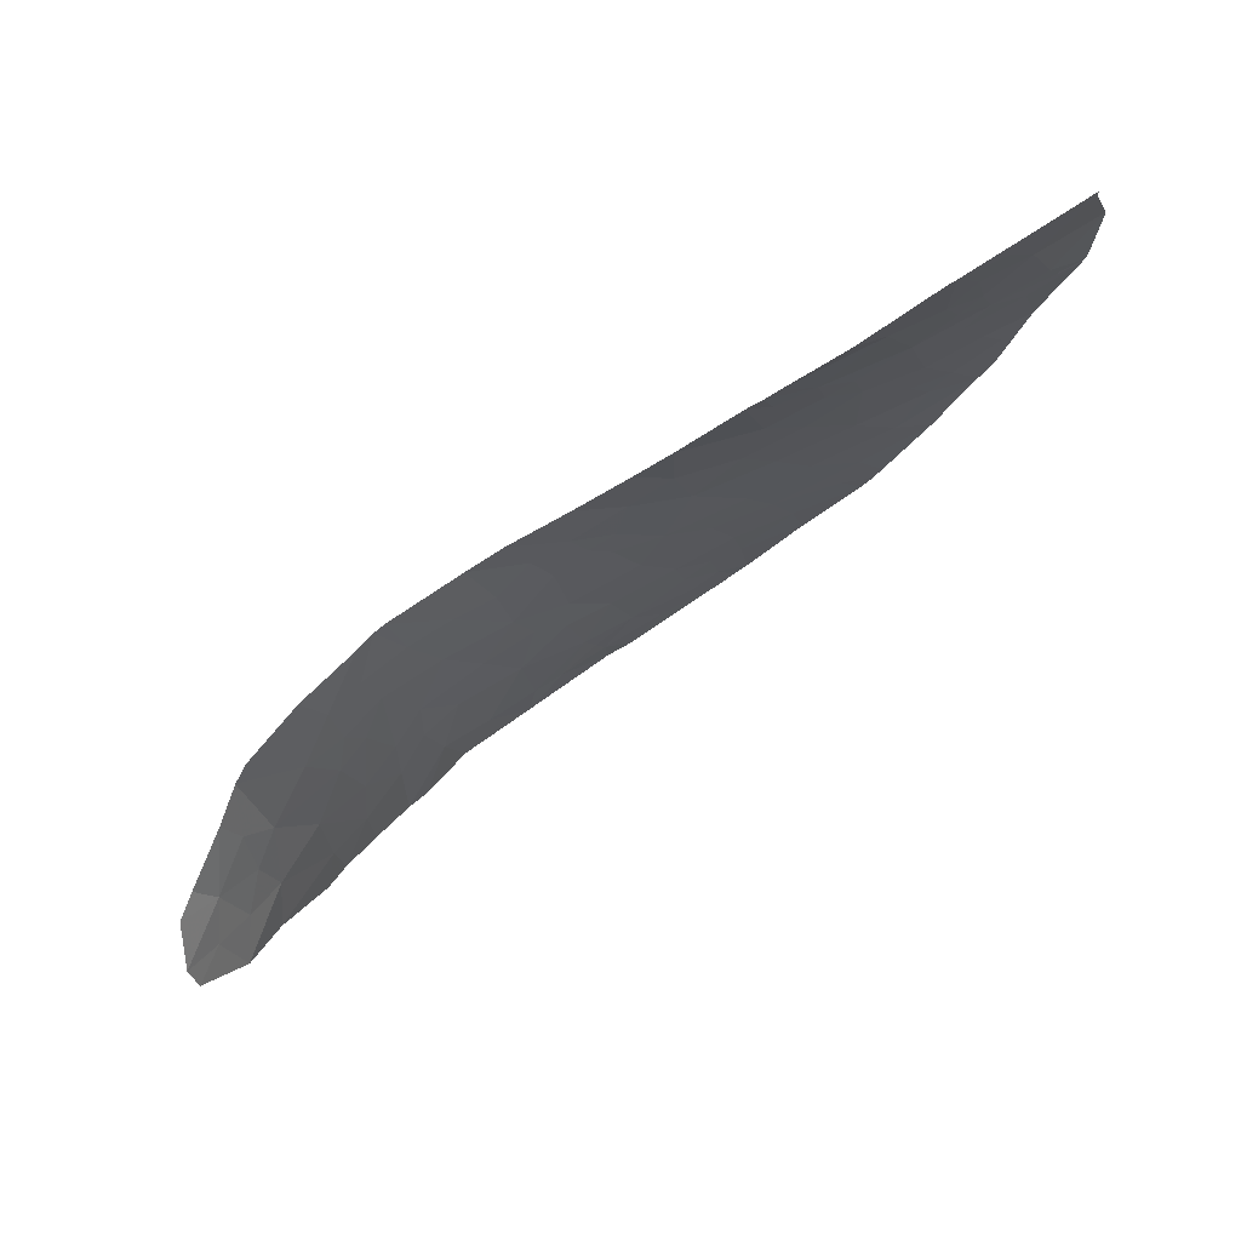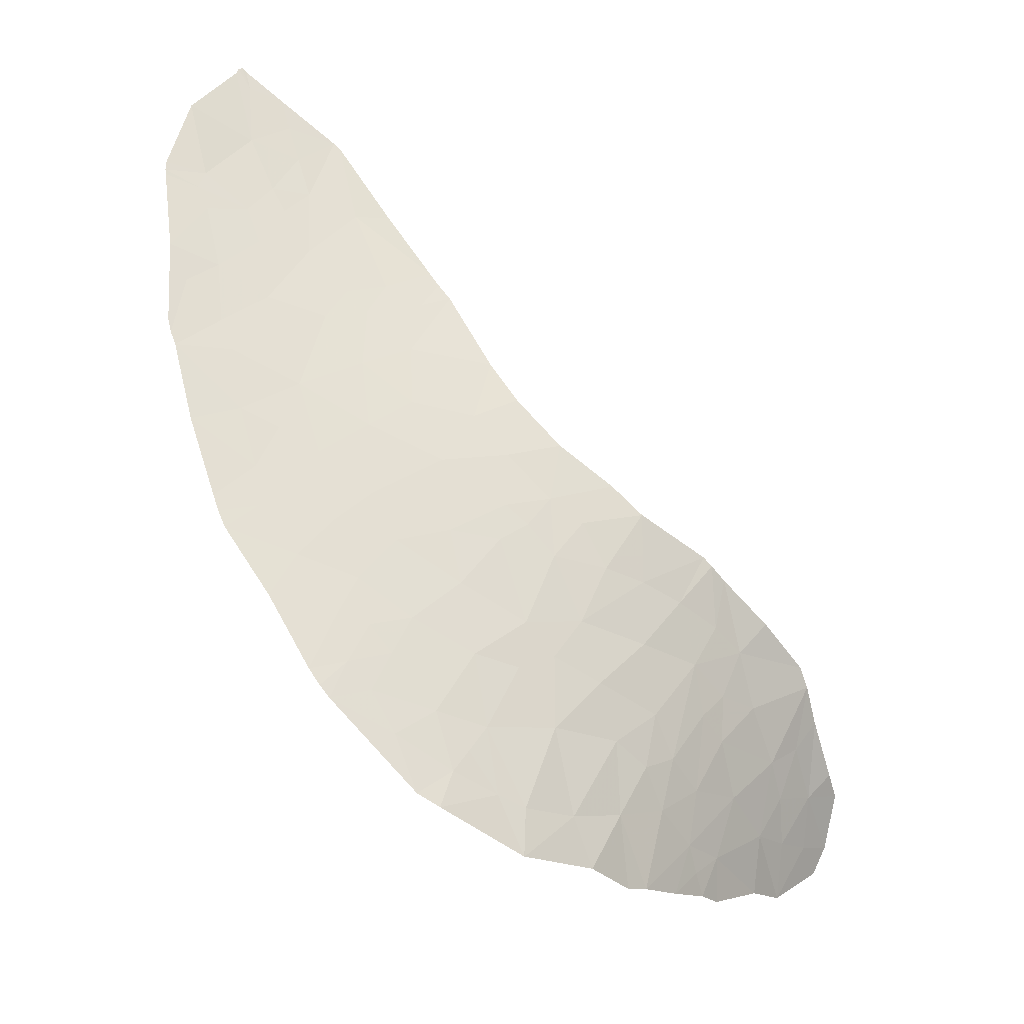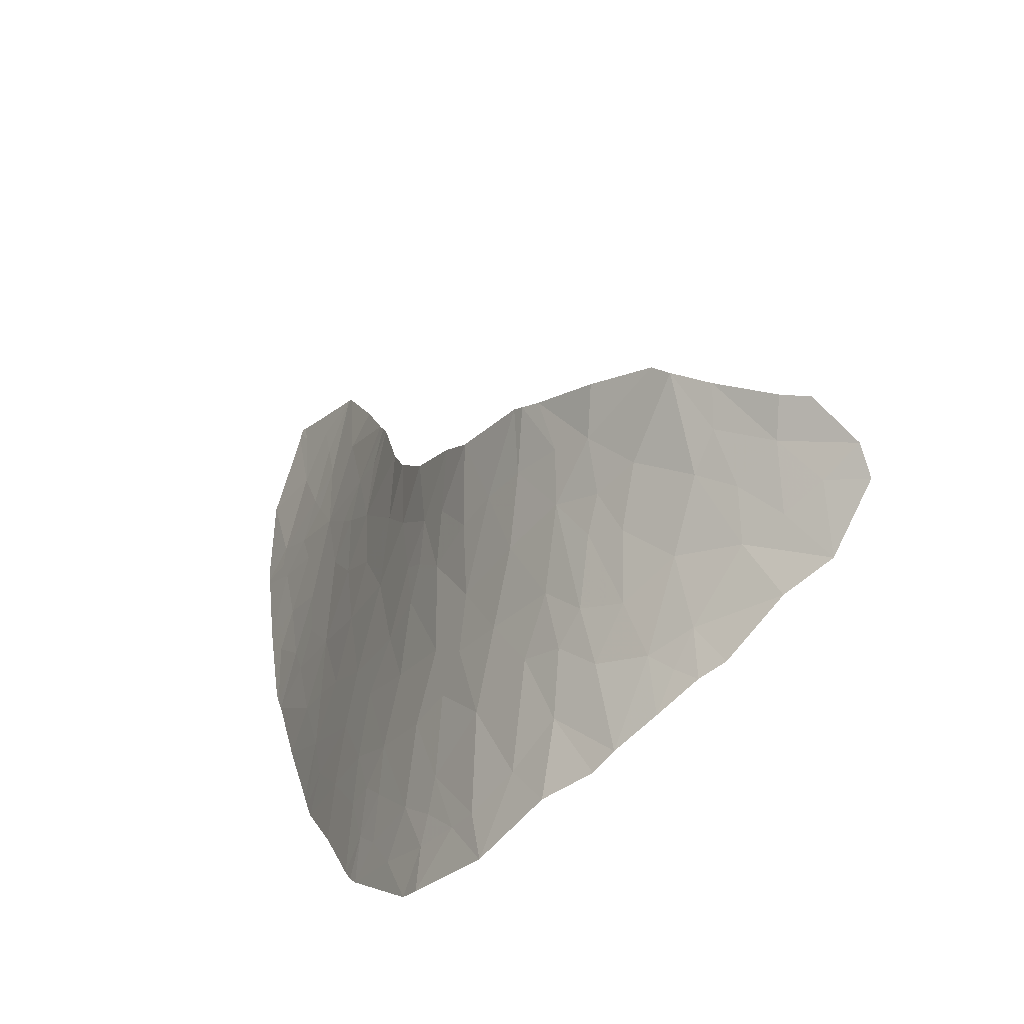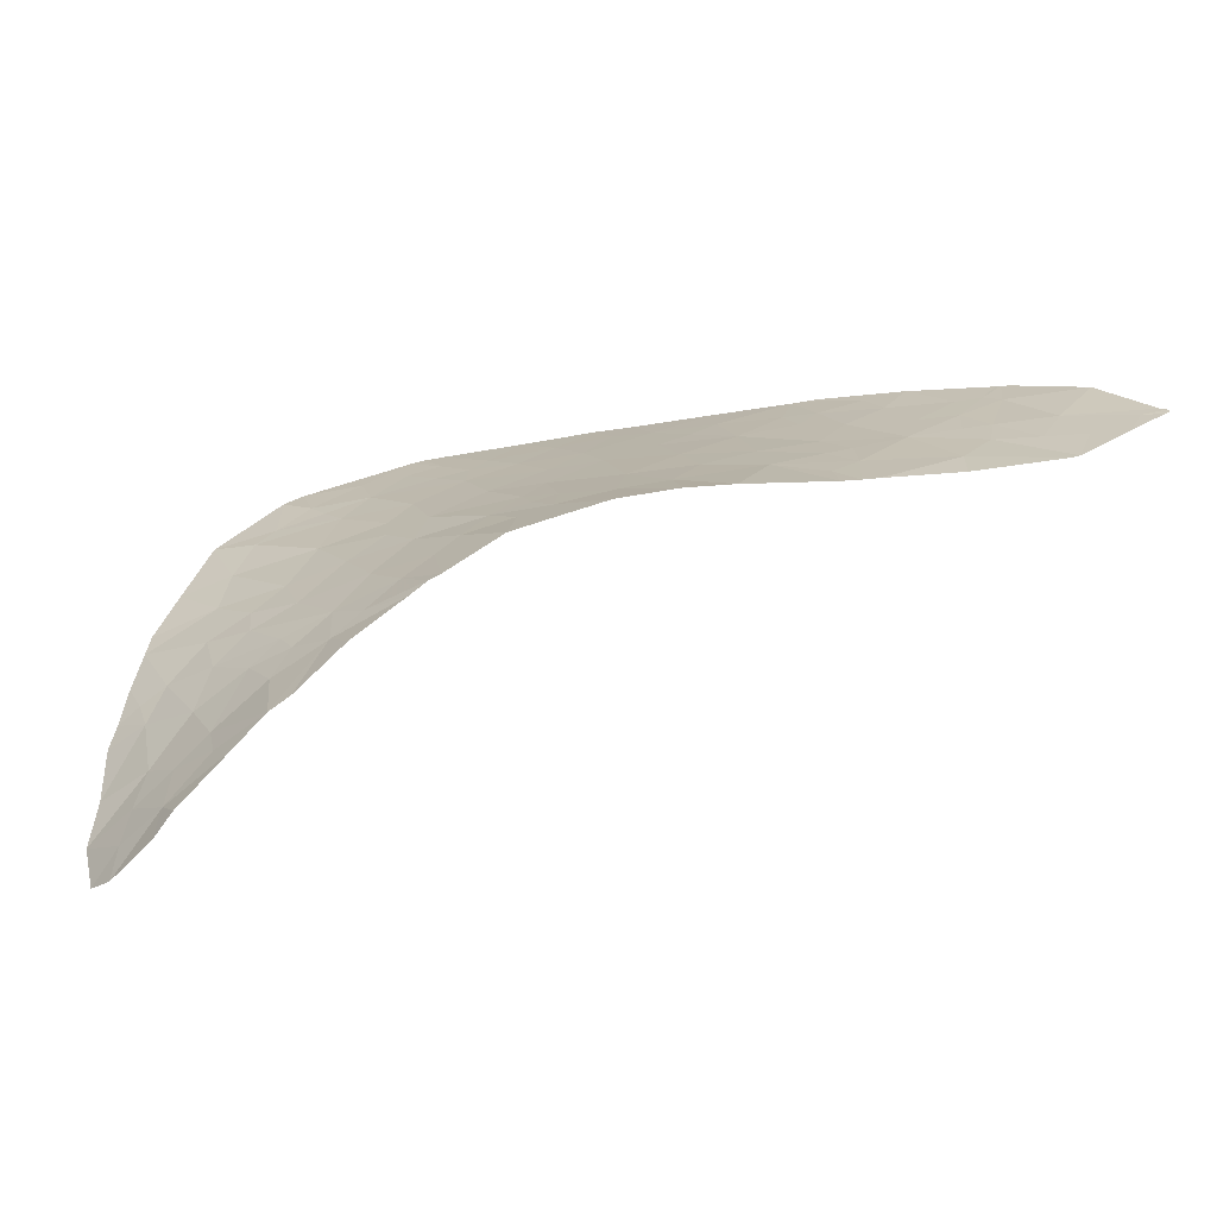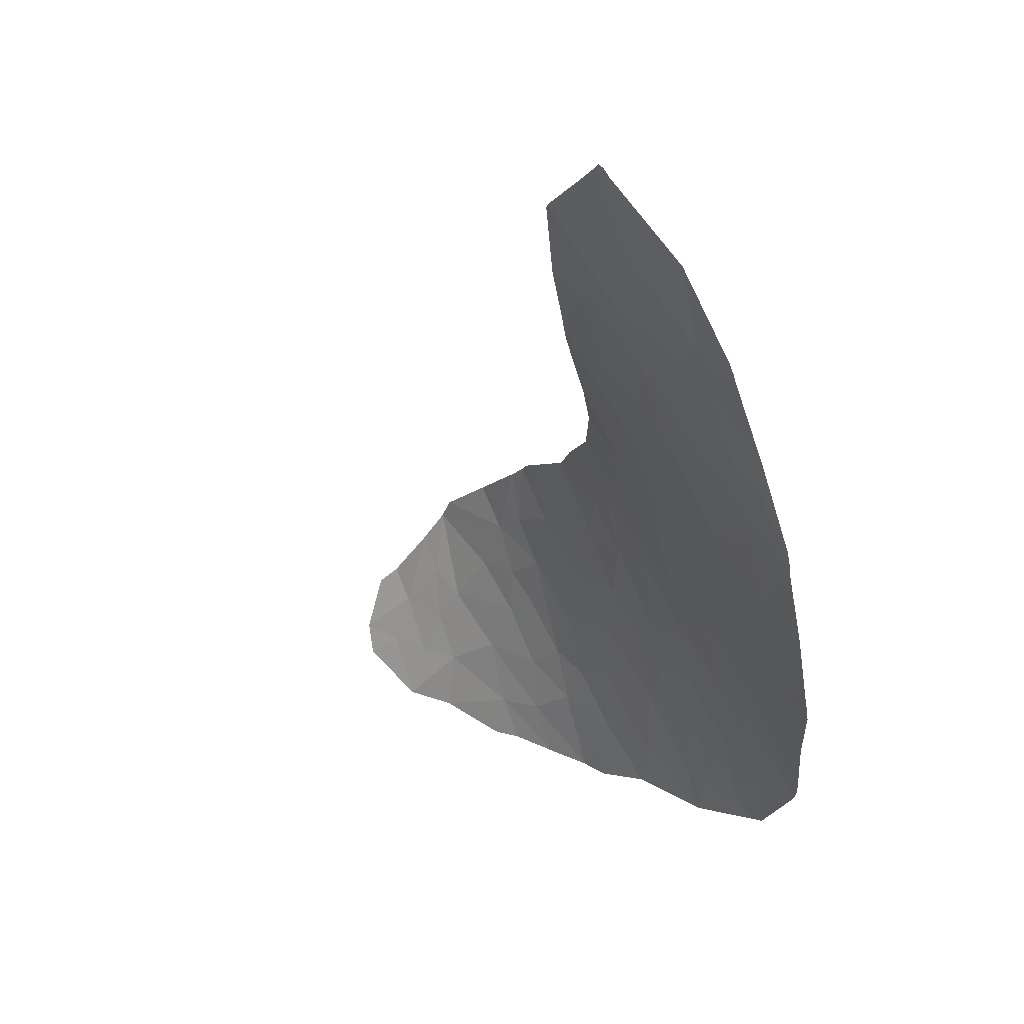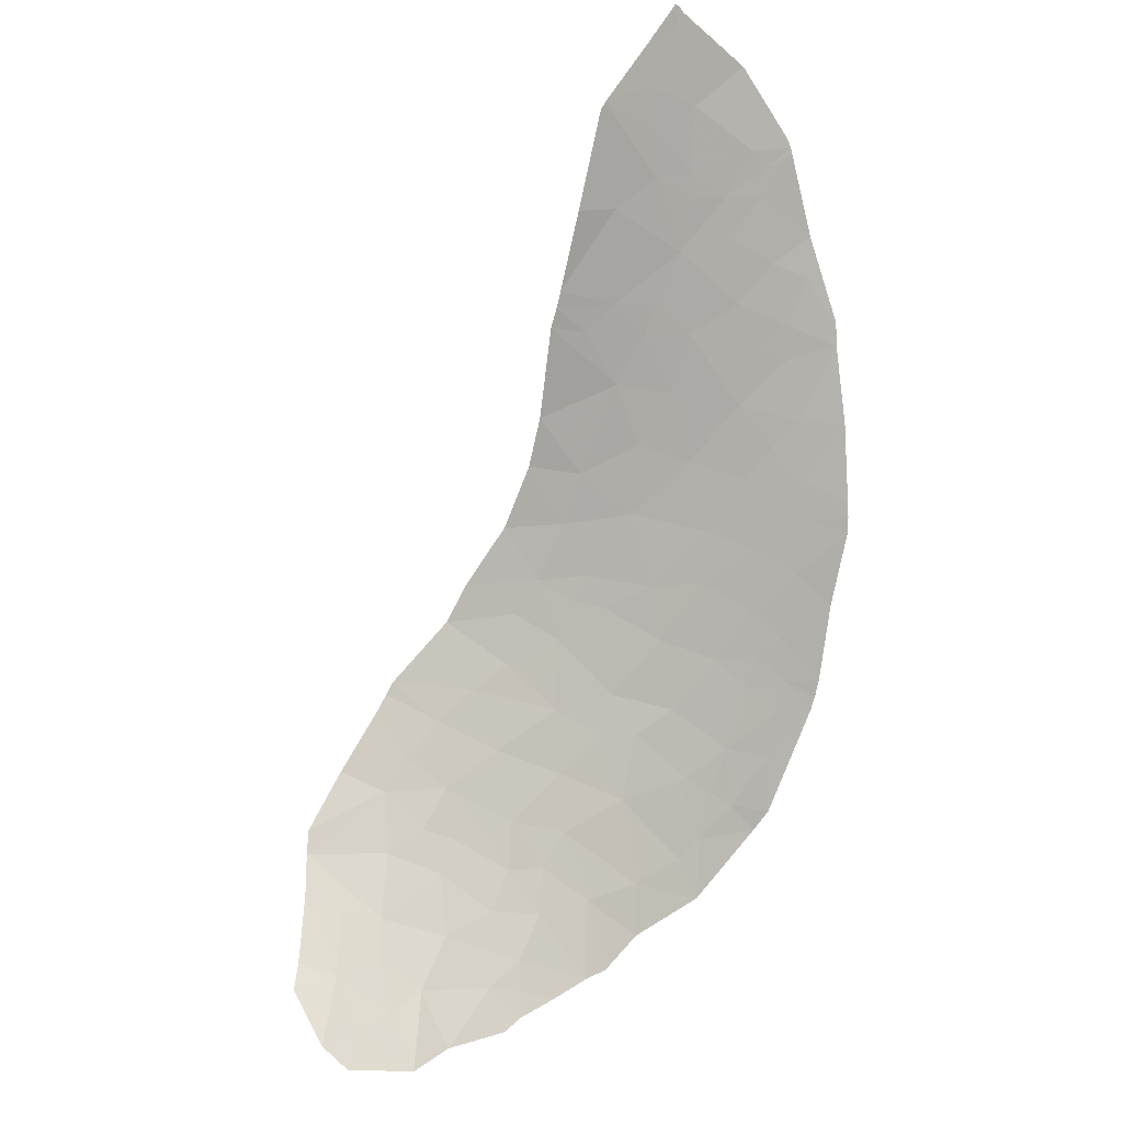
<metadata>
{"format":"obj","ext":"obj","renderer":"f3d","projection":"perspective","resolution":1024,"background":"white","views":[{"elev":-24.7,"azim":-97.1,"up":"+Z"},{"elev":60.9,"azim":94.3,"up":"+Z"},{"elev":51.5,"azim":82.1,"up":"+Y"},{"elev":-9.5,"azim":-149.4,"up":"+Z"},{"elev":-65.3,"azim":-73.3,"up":"+Y"},{"elev":-73.6,"azim":-64.4,"up":"+Z"}]}
</metadata>
<code>
v -4.756 59.21 94.11
v -4.62 58.3 94.67
v -4.363 58.32 94.69
v -4.213 59.11 94.25
v -8.335 59.76 93.18
v -8.749 59.56 93.23
v -8.848 59.41 93.31
v -8.872 59.59 93.17
v -8.659 59.38 93.37
v -8.387 60.55 92.65
v -7.688 61.98 91.87
v -7.523 60.86 92.62
v -2.927 64.77 91.51
v -3.811 65.12 91.16
v -3.163 63.84 91.9
v -1.32 64.67 91.87
v -2.135 63.49 92.26
v -0.4101 63.56 92.5
v -1.539 62.53 92.8
v -0.3554 60.22 94.12
v -1.533 61.14 93.5
v -1.991 59.92 94.1
v 0.7866 59.33 94.68
v 0.4738 59.18 94.73
v -3.632 59.41 94.16
v -4.225 58.35 94.68
v -4.122 60.31 93.58
v -5.135 60.77 93.13
v -6.503 60.06 93.32
v -4.532 61.14 93.03
v -6.536 61.22 92.59
v -5.433 61.64 92.57
v -3.478 61.89 92.81
v -2.579 62.94 92.44
v -5.687 63.63 91.41
v -4.129 64.86 91.21
v -5.26 62.84 91.96
v -2.068 58.79 94.75
v -1.195 59.3 94.53
v -3.197 60.71 93.5
v 0.1532 59.08 94.76
v 2.012 60.99 93.96
v 3.489 61.53 93.82
v 2.229 61.9 93.55
v 2.697 59.96 94.49
v 4.582 60.73 94.25
v 1.396 63.92 92.57
v 0.3409 64.86 92.02
v 1.81 65.74 91.79
v 0.796 62.2 93.27
v 2.585 62.88 93.14
v 0.4091 60.58 94.02
v -1.552 66.66 91.02
v -0.5999 67.42 90.9
v 0.2269 66.39 91.37
v 2.593 67.37 91.13
v 2.056 68.45 90.63
v 1.137 67.29 91.09
v 0.4566 68.59 90.56
v 6.819 62.26 93.77
v 6.84 63.79 93.06
v 7.989 64.16 92.98
v 8.438 63.35 93.42
v 9.039 63.88 93.22
v 9.464 65.37 92.43
v 10.77 65.99 92.19
v 9.966 66.73 91.68
v 8.589 66.22 91.89
v 5.6 68.09 90.78
v 6.833 66.97 91.41
v 5.08 66.48 91.61
v 6.382 65.46 92.19
v 7.453 65.1 92.44
v 3.603 68.65 90.51
v 2.956 67.95 90.87
v 3.588 67.31 91.17
v 6.875 64.53 92.69
v 1.202 69.98 89.96
v 7.645 71.92 87.8
v 8.142 71.25 88.34
v 8.983 71.72 87.68
v 5.115 71.02 88.98
v 5.092 72.36 87.95
v 3.692 71.89 88.6
v 8.104 72.58 86.97
v 6.239 72.65 87.42
v 6.634 73.19 86.76
v 9.446 72.48 86.66
v 9.386 73.22 85.73
v 10.01 72.69 86.22
v 11.01 71.42 87.6
v 10.74 72.18 86.7
v 7.775 73.6 85.86
v 8.262 74.4 84.57
v 3.929 75.27 85.75
v 3.314 74.22 86.94
v 4.284 73.55 87.14
v 4.335 75.48 85.43
v 5.459 74 86.34
v 6.472 74.61 85.24
v 2.66 73.03 88
v 3.518 70.91 89.25
v 1.769 70.78 89.58
v 2.286 72.45 88.49
v 6.757 71.41 88.42
v 7.799 70.47 89.02
v 6.51 69.99 89.54
v 8.042 68.97 90.14
v 9.553 70.67 88.64
v 10.05 69.55 89.61
v 10.19 67.77 90.98
v 11.48 68.47 90.53
v 10.96 66.53 91.92
v 11.48 68.48 90.53
v 9.333 67.04 91.43
v 6.825 68.01 90.77
v 8.597 67.39 91.17
v 3.495 69.95 89.84
v 2.476 69.29 90.24
v 5.093 69.43 89.99
v 6.245 68.83 90.3
v 10.3 68.43 90.54
v 11.48 68.49 90.52
v 7.508 76.37 82.14
v 6.303 76.55 82.89
v 6.716 75.75 83.63
v 5.963 76.32 83.48
v 4.998 75.78 84.66
v 5.841 75.28 84.77
v 7.15 74.92 84.48
v 9.323 75.03 82.94
v 8.101 75.06 83.71
v 9.609 74.34 83.98
v 10.36 73.29 85.23
v 7.849 75.72 82.9
v 8.232 76.08 82.03
v 11.14 70.07 89.13
v 11.2 70.97 88.06
v 2.445 72.68 88.33
v 5.542 73.15 87.12
v 3.94 72.87 87.81
v 10.44 72.89 85.8
v 4.344 63.45 93.02
v 3.287 64.24 92.58
v 5.349 61.09 94.15
v 5.556 62.74 93.44
v 4.535 61.74 93.8
v 4.959 60.89 94.21
v 8.788 63.63 93.33
v 8.539 64.75 92.7
v 5.735 64.15 92.8
v 4.431 64.89 92.35
v 3.727 66.11 91.73
v -0.3641 61.19 93.63
v -3.45 65.45 91.11
v -7.57 62.15 91.8
v -6.743 58.57 94.29
v -8.94 59.48 93.24
f 3 1 2
f 3 4 1
f 7 5 6
f 5 8 6
f 9 5 7
f 12 11 10
f 15 13 14
f 15 17 16
f 16 13 15
f 17 19 18
f 18 16 17
f 22 20 21
f 24 23 20
f 4 26 25
f 4 3 26
f 27 1 4
f 28 1 27
f 28 29 1
f 28 27 30
f 28 32 31
f 31 29 28
f 32 11 31
f 12 31 11
f 12 29 31
f 28 30 32
f 15 33 34
f 37 36 35
f 37 15 36
f 37 33 15
f 38 25 26
f 38 22 25
f 39 22 38
f 40 33 27
f 30 27 33
f 40 22 21
f 21 33 40
f 40 25 22
f 40 27 25
f 27 4 25
f 39 41 24
f 39 38 41
f 44 42 43
f 43 45 46
f 43 42 45
f 49 48 47
f 51 50 44
f 42 23 45
f 42 50 52
f 52 23 42
f 55 54 53
f 55 53 16
f 16 48 55
f 16 18 48
f 58 56 57
f 58 49 56
f 58 55 49
f 54 55 58
f 58 59 54
f 59 58 57
f 63 61 60
f 63 62 61
f 66 65 64
f 67 65 66
f 67 68 65
f 71 70 69
f 71 72 70
f 72 68 70
f 72 73 68
f 76 74 75
f 72 77 73
f 78 59 57
f 81 79 80
f 84 82 83
f 85 79 81
f 86 79 85
f 85 87 86
f 90 89 88
f 88 81 91
f 91 92 88
f 94 93 89
f 87 85 93
f 93 85 88
f 88 89 93
f 85 81 88
f 97 95 96
f 100 98 99
f 101 97 96
f 104 102 84
f 104 103 102
f 80 79 105
f 84 102 82
f 80 105 106
f 107 105 82
f 107 106 105
f 108 106 107
f 106 109 80
f 110 109 106
f 106 108 110
f 113 112 111
f 111 67 113
f 114 111 112
f 67 115 68
f 116 69 70
f 70 68 117
f 119 74 118
f 118 103 119
f 120 74 69
f 121 116 108
f 121 69 116
f 116 70 117
f 117 108 116
f 78 57 119
f 119 103 78
f 121 120 69
f 121 107 120
f 121 108 107
f 117 111 122
f 122 108 117
f 122 114 123
f 111 117 115
f 114 122 111
f 117 68 115
f 111 115 67
f 126 124 125
f 127 126 125
f 129 128 98
f 129 126 128
f 129 98 100
f 129 100 130
f 130 126 129
f 94 130 100
f 132 94 131
f 131 94 133
f 133 89 134
f 133 94 89
f 132 126 130
f 130 94 132
f 127 128 126
f 132 135 126
f 132 131 135
f 136 124 135
f 135 131 136
f 126 135 124
f 137 109 110
f 109 137 138
f 91 81 109
f 109 138 91
f 81 80 109
f 137 110 123
f 122 110 108
f 122 123 110
f 120 107 82
f 139 104 84
f 120 82 102
f 102 118 120
f 103 118 102
f 74 120 118
f 140 97 83
f 86 140 83
f 140 87 99
f 97 141 83
f 97 99 98
f 98 95 97
f 94 100 93
f 97 140 99
f 100 99 87
f 87 93 100
f 89 142 134
f 90 142 89
f 88 92 90
f 92 142 90
f 83 82 105
f 86 87 140
f 101 139 141
f 141 97 101
f 84 83 141
f 141 139 84
f 83 105 79
f 79 86 83
f 51 143 144
f 47 144 49
f 47 51 144
f 146 145 60
f 148 145 147
f 146 147 145
f 146 143 147
f 43 148 147
f 76 75 56
f 75 57 56
f 119 57 74
f 75 74 57
f 77 62 73
f 76 69 74
f 76 71 69
f 113 67 66
f 149 64 62
f 73 150 68
f 73 62 150
f 62 64 150
f 150 64 65
f 65 68 150
f 63 149 62
f 77 61 62
f 152 151 72
f 72 71 152
f 77 72 151
f 151 143 146
f 146 60 61
f 61 151 146
f 77 151 61
f 144 152 153
f 153 49 144
f 144 143 152
f 153 76 56
f 56 49 153
f 153 152 71
f 143 151 152
f 76 153 71
f 49 55 48
f 47 48 18
f 18 50 47
f 19 50 18
f 51 47 50
f 43 147 143
f 143 51 43
f 43 46 148
f 51 44 43
f 42 44 50
f 39 20 22
f 39 24 20
f 20 23 52
f 154 50 19
f 19 21 154
f 154 52 50
f 154 20 52
f 21 20 154
f 33 19 34
f 21 19 33
f 15 34 17
f 17 34 19
f 155 16 53
f 155 13 16
f 14 13 155
f 36 15 14
f 37 32 33
f 33 32 30
f 32 156 11
f 32 37 156
f 37 35 156
f 10 29 12
f 10 5 29
f 9 29 5
f 9 157 29
f 5 10 8
f 157 1 29
f 157 2 1
f 6 158 7
f 8 158 6

</code>
